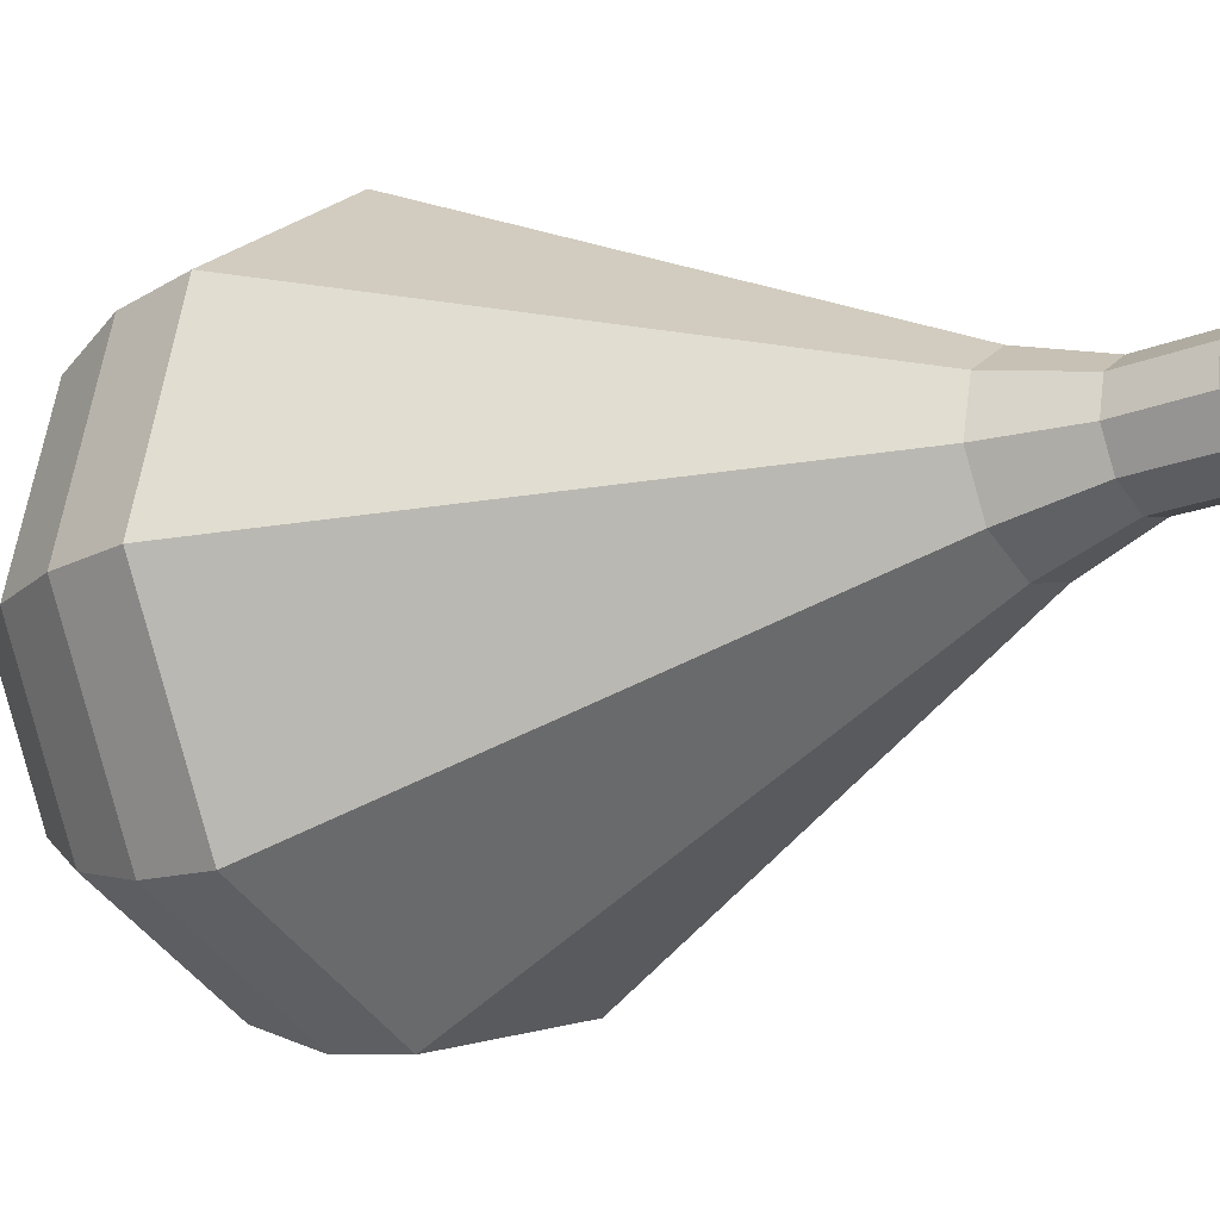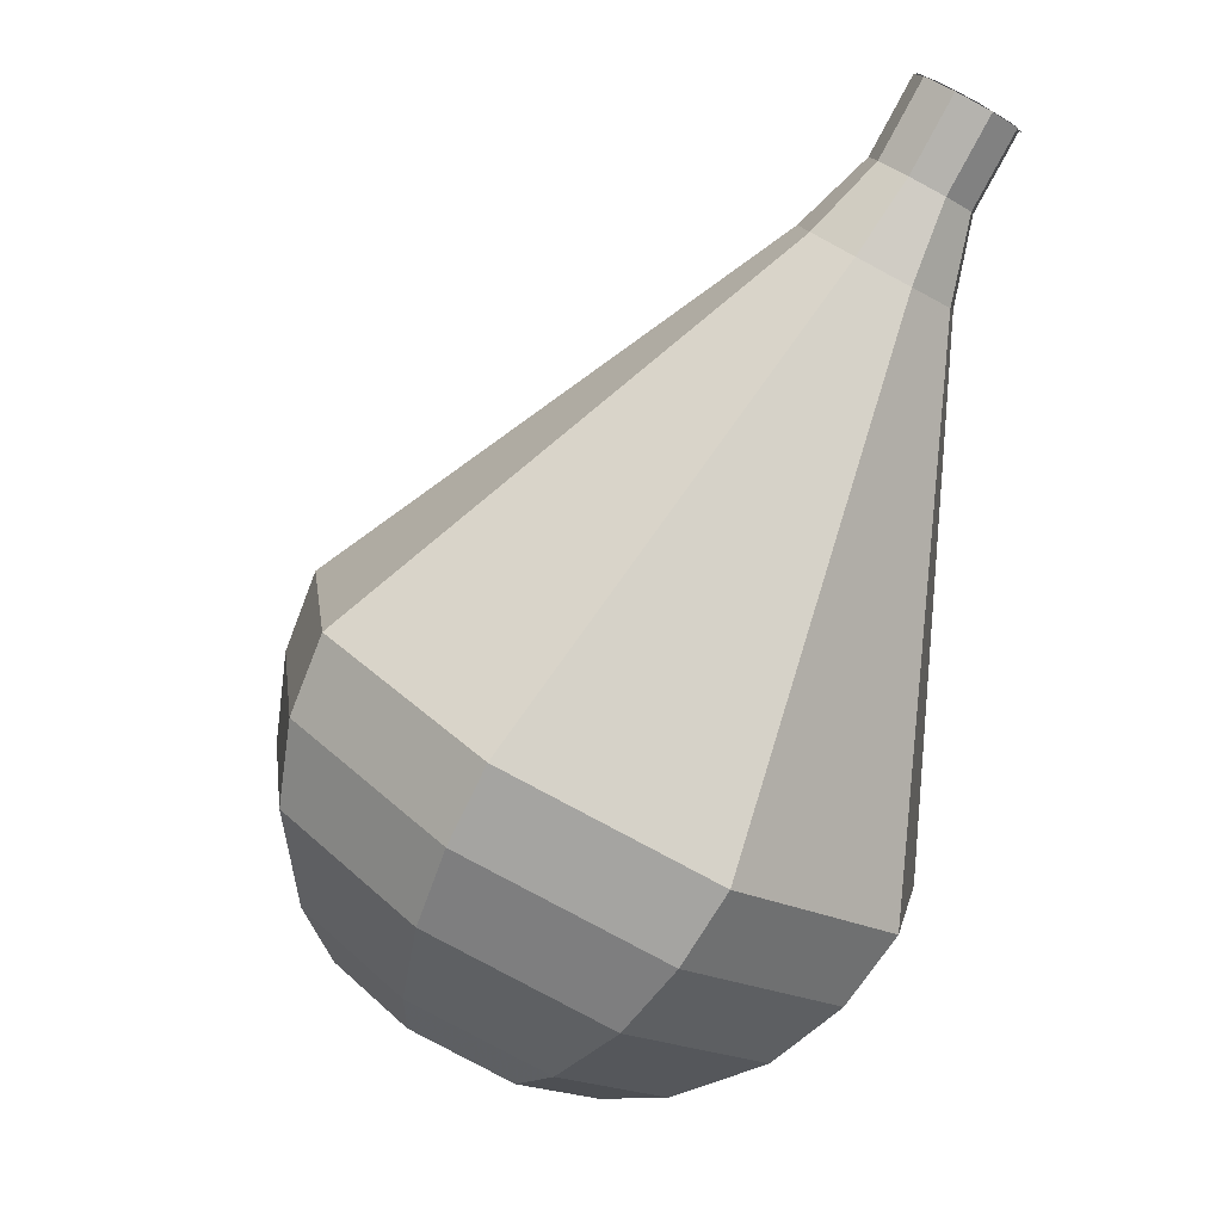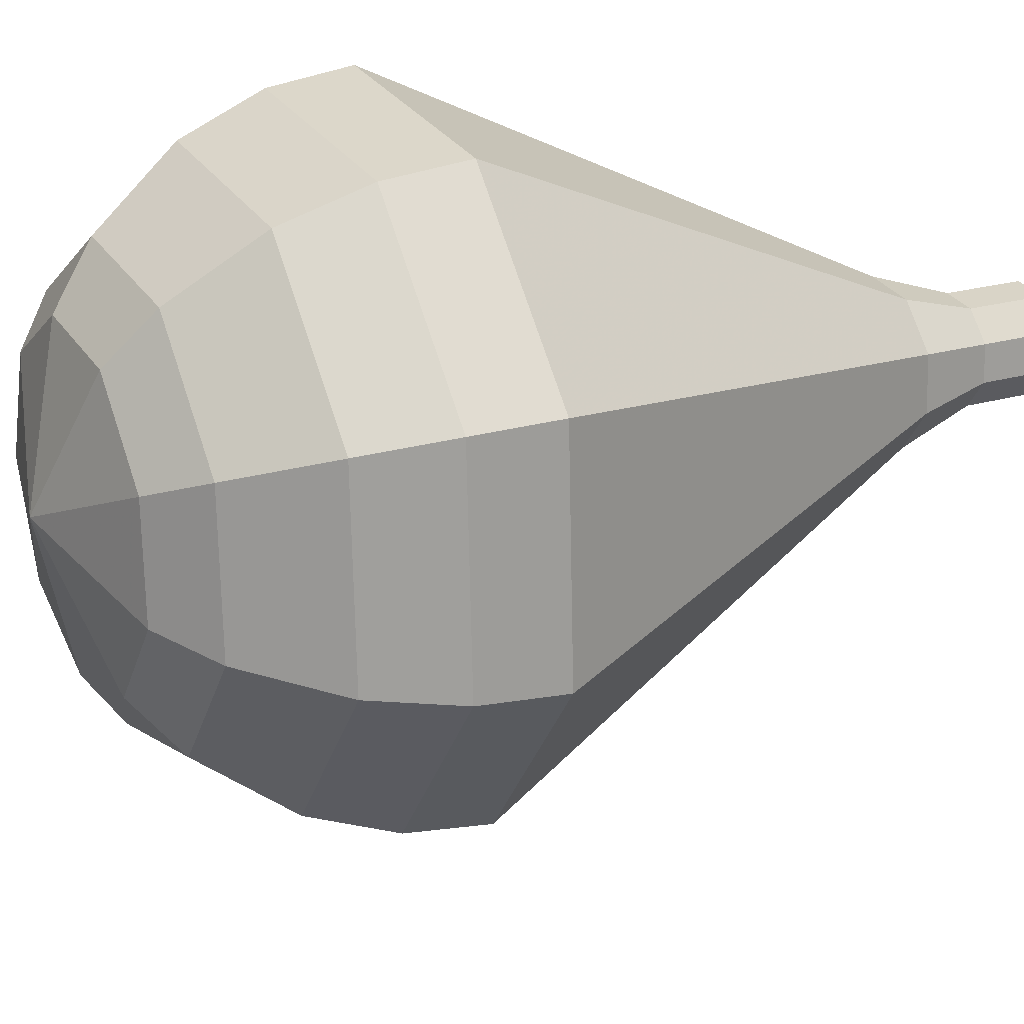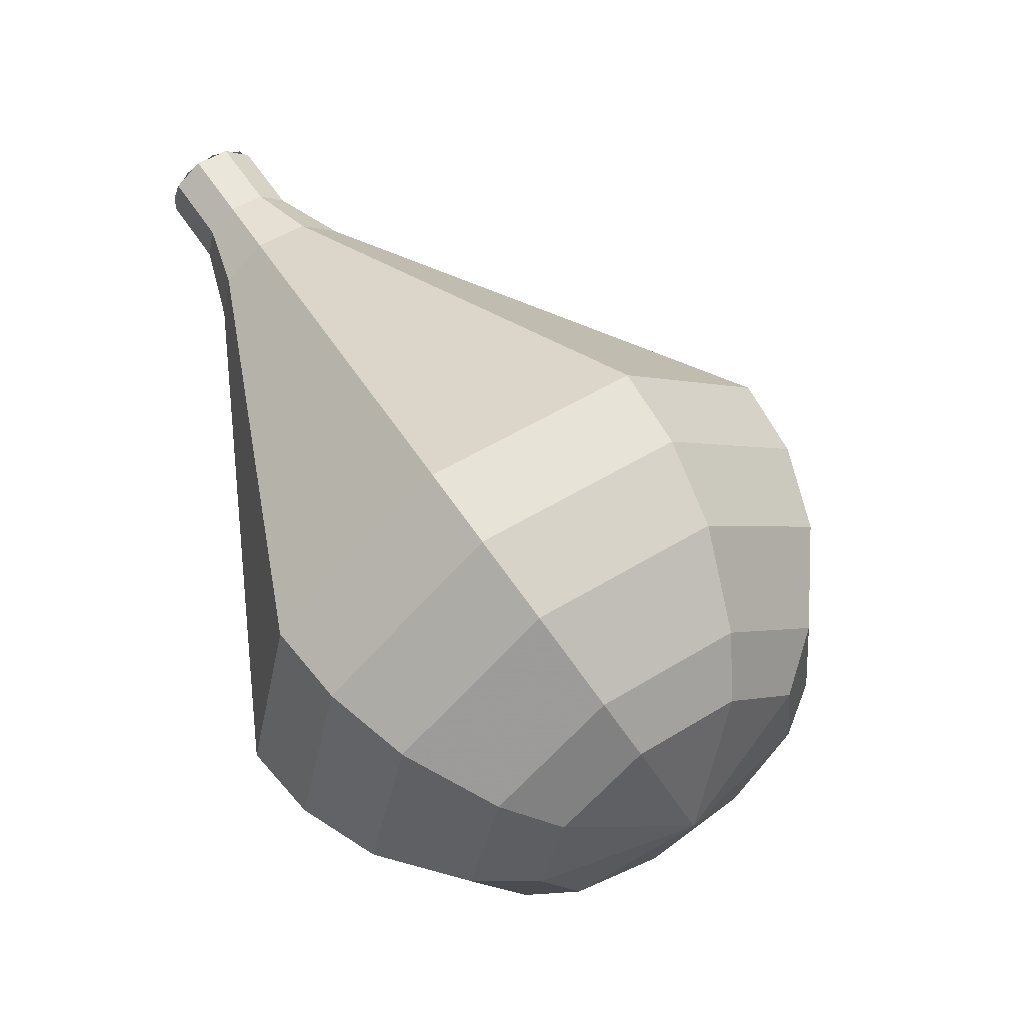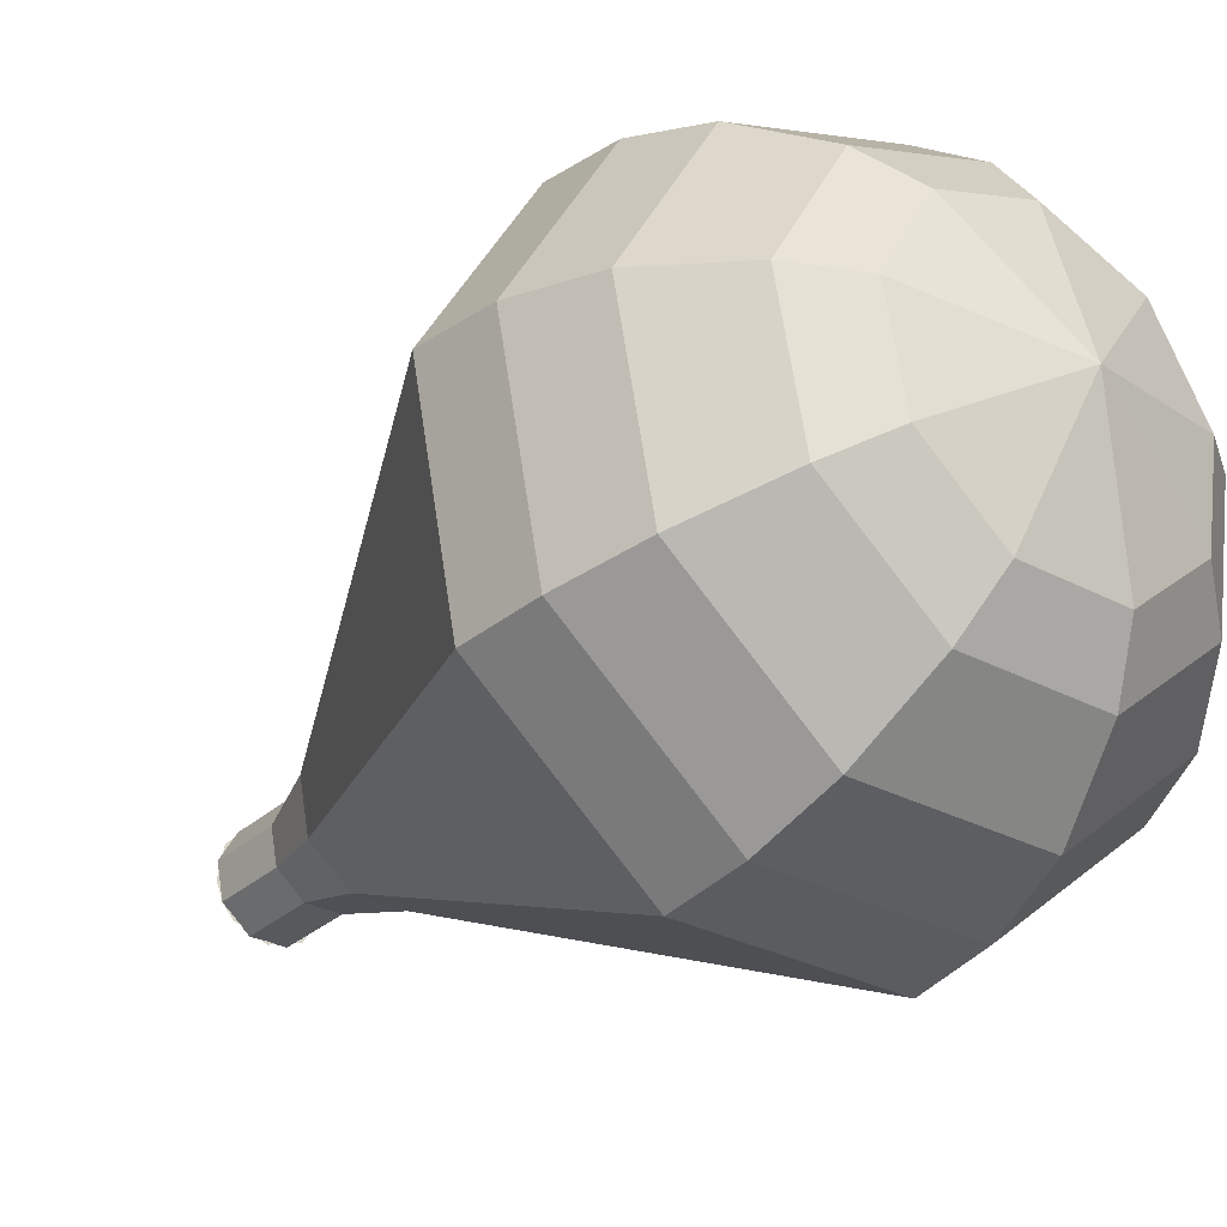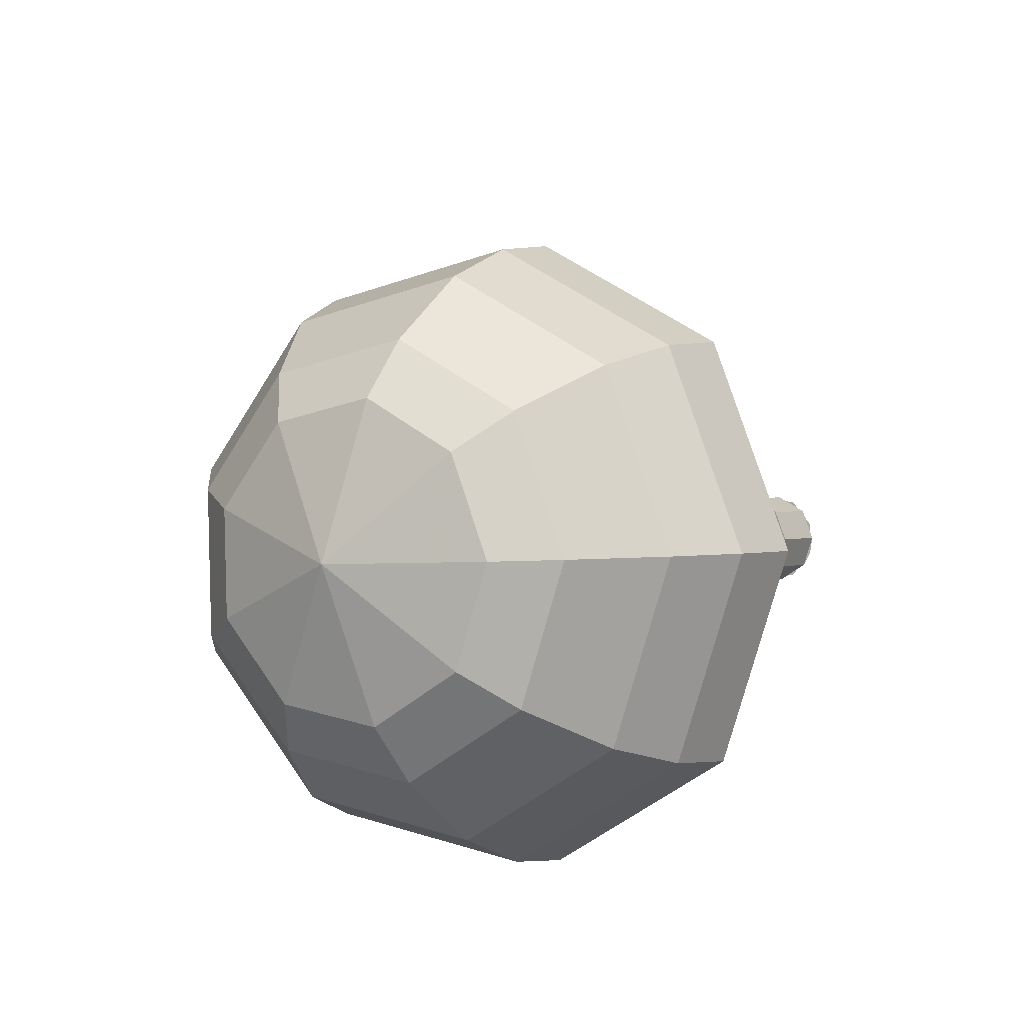
<metadata>
{"format":"obj","ext":"obj","renderer":"f3d","projection":"perspective","resolution":1024,"background":"white","views":[{"elev":27.4,"azim":-87.3,"up":"+Y"},{"elev":-12.0,"azim":166.0,"up":"+Z"},{"elev":-49.4,"azim":-124.4,"up":"+Y"},{"elev":-44.2,"azim":-68.8,"up":"+Z"},{"elev":-65.0,"azim":111.6,"up":"+Y"},{"elev":-73.0,"azim":106.6,"up":"+Z"}]}
</metadata>
<code>
g tube1
v 146.2 156.5 161.4
v 145.6 156.8 160.9
v 144.8 156.6 160.7
v 144.2 155.9 160.7
v 144.2 155.2 161.1
v 144.7 154.6 161.6
v 145.4 154.6 162
v 146.1 155.1 162.1
v 146.5 155.8 161.8
v 146.2 156.5 161.4
v 144.4 154.9 161.4
v 144.1 155.6 160.9
v 144.5 156.3 160.7
v 145.2 156.8 160.7
v 146 156.7 161.1
v 146.4 156.2 161.6
v 146.3 155.4 162
v 145.8 154.8 162.1
v 145 154.6 161.8
v 144.4 154.9 161.4
v 145.1 154 159.8
v 144.9 154.7 159.4
v 145.2 155.5 159.1
v 145.9 155.9 159.2
v 146.7 155.9 159.6
v 147.1 155.3 160.1
v 147.1 154.6 160.4
v 146.5 153.9 160.5
v 145.7 153.7 160.3
v 145.1 154 159.8
v 145.3 152.8 158.3
v 145 153.8 157.6
v 145.5 155 157.2
v 146.6 155.6 157.3
v 147.7 155.6 157.9
v 148.4 154.8 158.6
v 148.3 153.6 159.2
v 147.5 152.7 159.3
v 146.3 152.3 159
v 145.3 152.8 158.3
v 145.3 151.4 156.7
v 144.8 152.9 155.7
v 145.6 154.6 155.1
v 147.2 155.6 155.3
v 148.9 155.5 156.2
v 150 154.3 157.3
v 149.8 152.6 158.1
v 148.5 151.1 158.3
v 146.8 150.7 157.8
v 145.3 151.4 156.7
v 145.3 149.9 155.2
v 144.7 152 153.8
v 145.7 154.2 153
v 147.9 155.6 153.3
v 150.2 155.4 154.4
v 151.5 153.8 155.9
v 151.3 151.5 157.1
v 149.6 149.6 157.3
v 147.2 149 156.6
v 145.3 149.9 155.2
v 145.3 147 152.1
v 144.4 150.1 150
v 145.9 153.5 148.9
v 149.1 155.5 149.3
v 152.6 155.3 151
v 154.6 152.9 153.2
v 154.3 149.5 154.9
v 151.8 146.6 155.3
v 148.2 145.6 154.2
v 145.3 147 152.1
v 145.3 144.1 149
v 144.1 148.3 146.2
v 146.1 152.7 144.7
v 150.4 155.5 145.2
v 155 155.2 147.5
v 157.7 152 150.5
v 157.3 147.4 152.8
v 153.9 143.6 153.3
v 149.2 142.3 151.8
v 145.3 144.1 149
v 146.2 143.5 147.5
v 145 147.5 144.8
v 147 151.8 143.3
v 151.1 154.4 143.8
v 155.6 154.1 146
v 158.2 151.1 148.9
v 157.8 146.6 151.1
v 154.5 142.9 151.6
v 149.9 141.7 150.2
v 146.2 143.5 147.5
v 147.5 143.1 145.9
v 146.4 146.7 143.5
v 148.2 150.6 142.2
v 151.9 152.9 142.7
v 155.9 152.7 144.7
v 158.2 149.9 147.2
v 157.9 146 149.2
v 154.9 142.6 149.6
v 150.8 141.5 148.4
v 147.5 143.1 145.9
v 149.3 143.3 144.4
v 148.5 146 142.6
v 149.9 149 141.6
v 152.7 150.8 141.9
v 155.8 150.6 143.4
v 157.6 148.5 145.4
v 157.3 145.5 146.9
v 155 142.9 147.2
v 151.9 142.1 146.3
v 149.3 143.3 144.4
v 150.7 143.8 143.7
v 150.1 145.8 142.3
v 151.1 147.9 141.6
v 153.2 149.2 141.8
v 155.4 149.1 142.9
v 156.7 147.5 144.4
v 156.5 145.3 145.5
v 154.9 143.5 145.7
v 152.6 142.9 145
v 150.7 143.8 143.7
v 153.8 145.7 142.9
v 153.8 145.7 142.9
v 153.8 145.7 142.9
v 153.8 145.7 142.9
v 153.8 145.7 142.9
v 153.8 145.7 142.9
v 153.8 145.7 142.9
v 153.8 145.7 142.9
v 153.8 145.7 142.9
v 153.8 145.7 142.9
f 1 2 12
f 12 11 1
f 2 3 13
f 13 12 2
f 3 4 14
f 14 13 3
f 4 5 15
f 15 14 4
f 5 6 16
f 16 15 5
f 6 7 17
f 17 16 6
f 7 8 18
f 18 17 7
f 8 9 19
f 19 18 8
f 9 10 20
f 20 19 9
f 11 12 22
f 22 21 11
f 12 13 23
f 23 22 12
f 13 14 24
f 24 23 13
f 14 15 25
f 25 24 14
f 15 16 26
f 26 25 15
f 16 17 27
f 27 26 16
f 17 18 28
f 28 27 17
f 18 19 29
f 29 28 18
f 19 20 30
f 30 29 19
f 21 22 32
f 32 31 21
f 22 23 33
f 33 32 22
f 23 24 34
f 34 33 23
f 24 25 35
f 35 34 24
f 25 26 36
f 36 35 25
f 26 27 37
f 37 36 26
f 27 28 38
f 38 37 27
f 28 29 39
f 39 38 28
f 29 30 40
f 40 39 29
f 31 32 42
f 42 41 31
f 32 33 43
f 43 42 32
f 33 34 44
f 44 43 33
f 34 35 45
f 45 44 34
f 35 36 46
f 46 45 35
f 36 37 47
f 47 46 36
f 37 38 48
f 48 47 37
f 38 39 49
f 49 48 38
f 39 40 50
f 50 49 39
f 41 42 52
f 52 51 41
f 42 43 53
f 53 52 42
f 43 44 54
f 54 53 43
f 44 45 55
f 55 54 44
f 45 46 56
f 56 55 45
f 46 47 57
f 57 56 46
f 47 48 58
f 58 57 47
f 48 49 59
f 59 58 48
f 49 50 60
f 60 59 49
f 51 52 62
f 62 61 51
f 52 53 63
f 63 62 52
f 53 54 64
f 64 63 53
f 54 55 65
f 65 64 54
f 55 56 66
f 66 65 55
f 56 57 67
f 67 66 56
f 57 58 68
f 68 67 57
f 58 59 69
f 69 68 58
f 59 60 70
f 70 69 59
f 61 62 72
f 72 71 61
f 62 63 73
f 73 72 62
f 63 64 74
f 74 73 63
f 64 65 75
f 75 74 64
f 65 66 76
f 76 75 65
f 66 67 77
f 77 76 66
f 67 68 78
f 78 77 67
f 68 69 79
f 79 78 68
f 69 70 80
f 80 79 69
f 71 72 82
f 82 81 71
f 72 73 83
f 83 82 72
f 73 74 84
f 84 83 73
f 74 75 85
f 85 84 74
f 75 76 86
f 86 85 75
f 76 77 87
f 87 86 76
f 77 78 88
f 88 87 77
f 78 79 89
f 89 88 78
f 79 80 90
f 90 89 79
f 81 82 92
f 92 91 81
f 82 83 93
f 93 92 82
f 83 84 94
f 94 93 83
f 84 85 95
f 95 94 84
f 85 86 96
f 96 95 85
f 86 87 97
f 97 96 86
f 87 88 98
f 98 97 87
f 88 89 99
f 99 98 88
f 89 90 100
f 100 99 89
f 91 92 102
f 102 101 91
f 92 93 103
f 103 102 92
f 93 94 104
f 104 103 93
f 94 95 105
f 105 104 94
f 95 96 106
f 106 105 95
f 96 97 107
f 107 106 96
f 97 98 108
f 108 107 97
f 98 99 109
f 109 108 98
f 99 100 110
f 110 109 99
f 101 102 112
f 112 111 101
f 102 103 113
f 113 112 102
f 103 104 114
f 114 113 103
f 104 105 115
f 115 114 104
f 105 106 116
f 116 115 105
f 106 107 117
f 117 116 106
f 107 108 118
f 118 117 107
f 108 109 119
f 119 118 108
f 109 110 120
f 120 119 109
f 111 112 122
f 122 121 111
f 112 113 123
f 123 122 112
f 113 114 124
f 124 123 113
f 114 115 125
f 125 124 114
f 115 116 126
f 126 125 115
f 116 117 127
f 127 126 116
f 117 118 128
f 128 127 117
f 118 119 129
f 129 128 118
f 119 120 130
f 130 129 119
g

</code>
